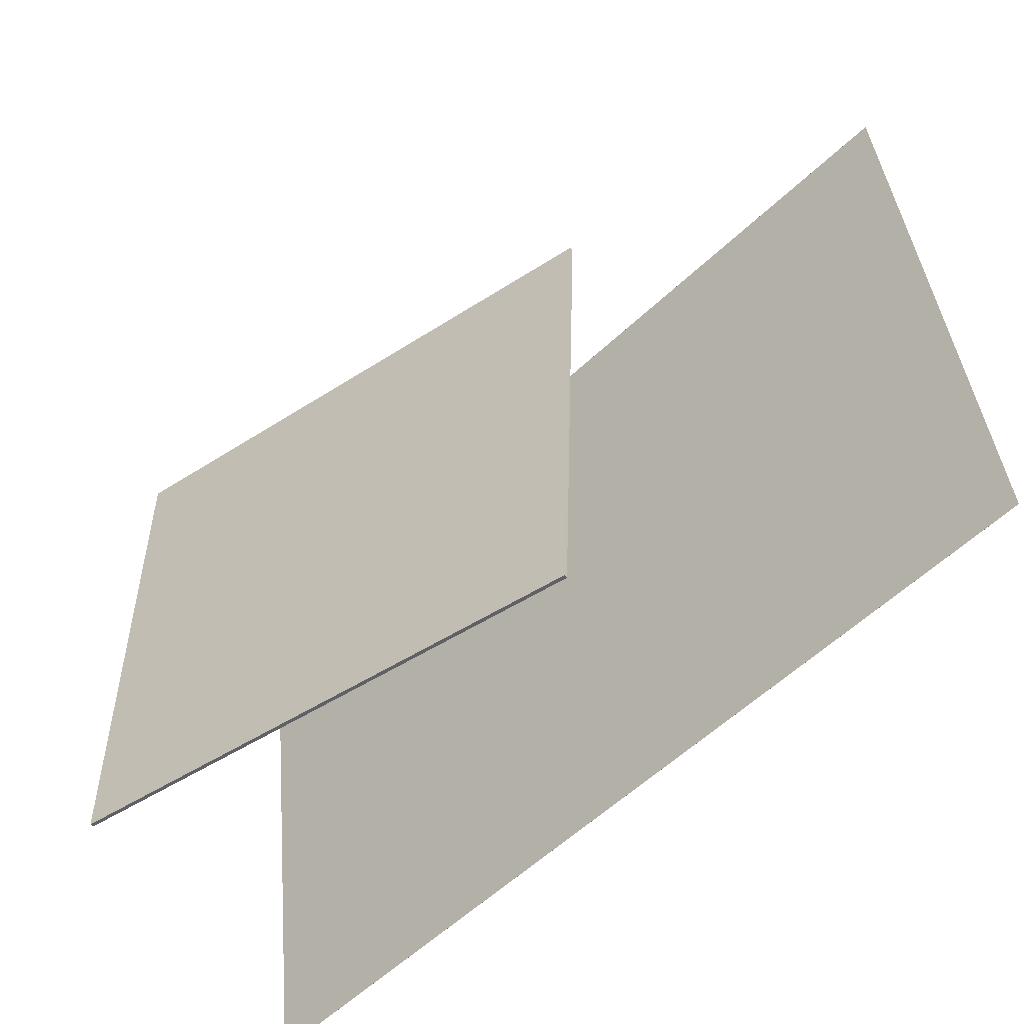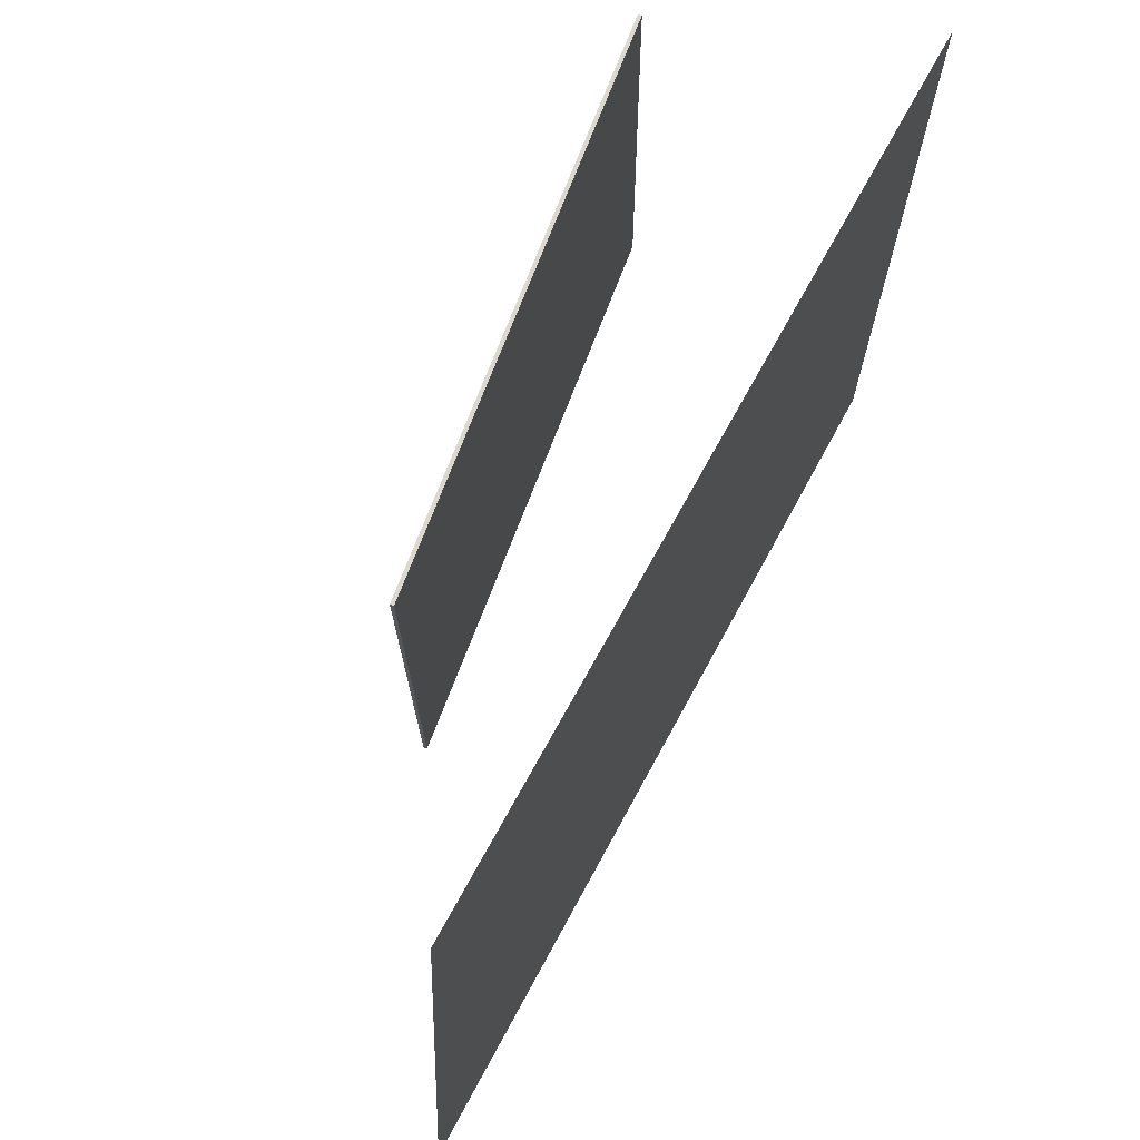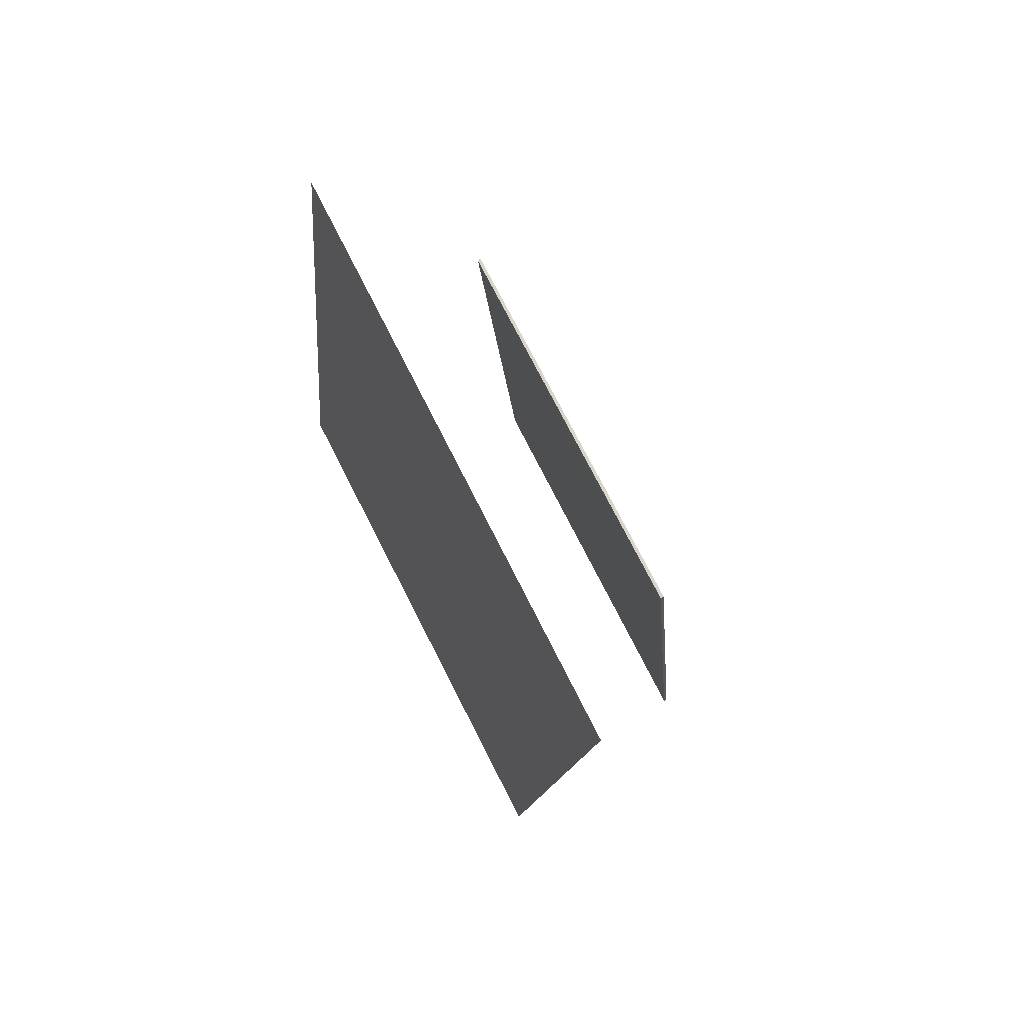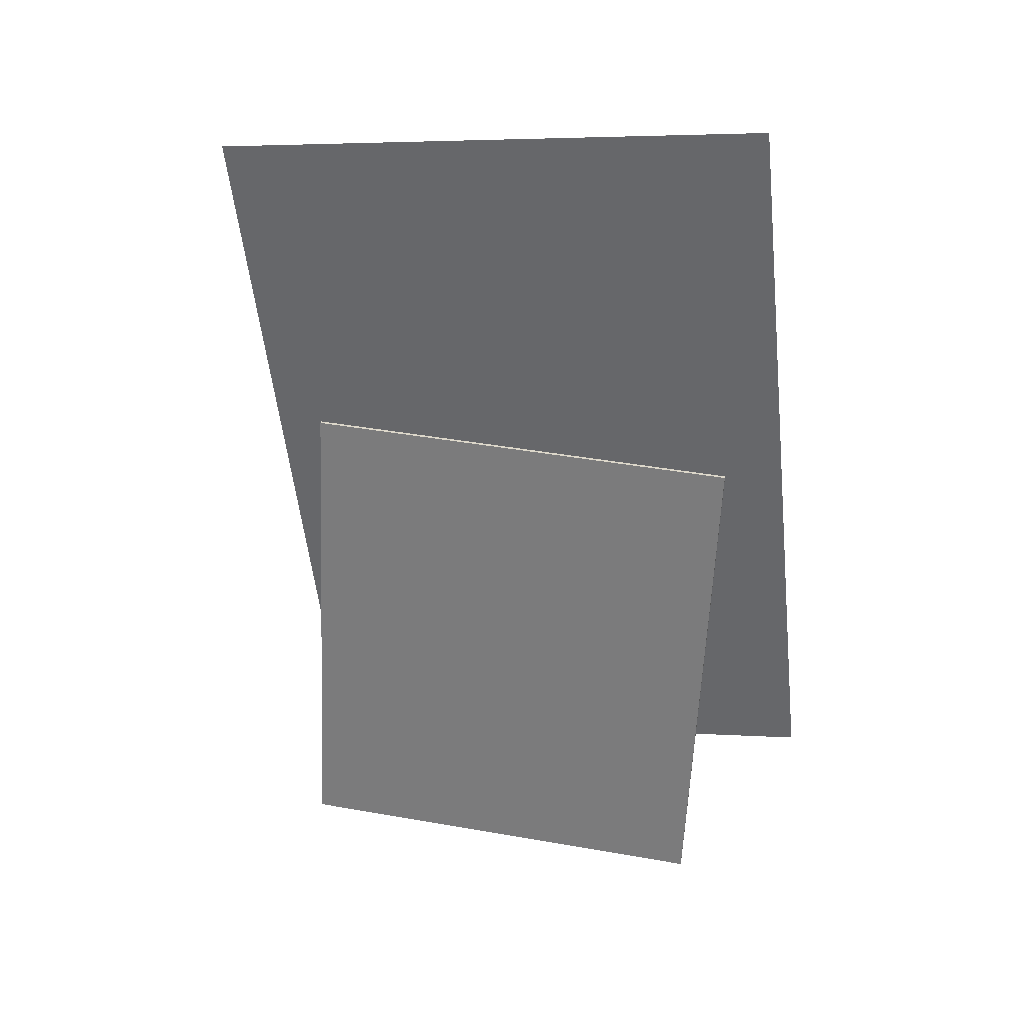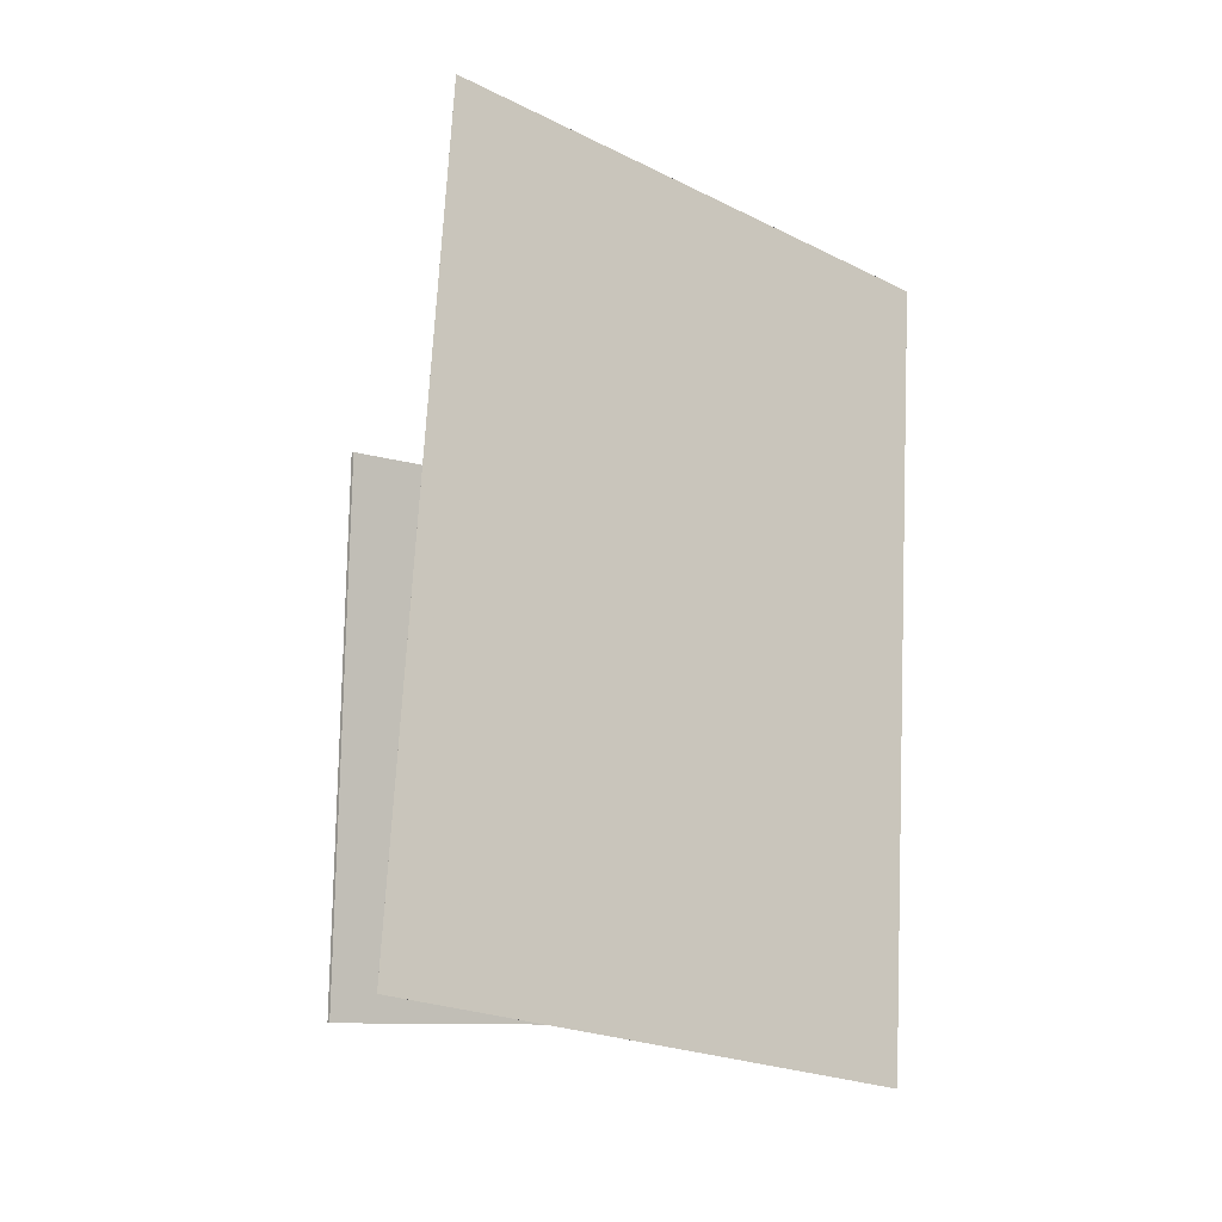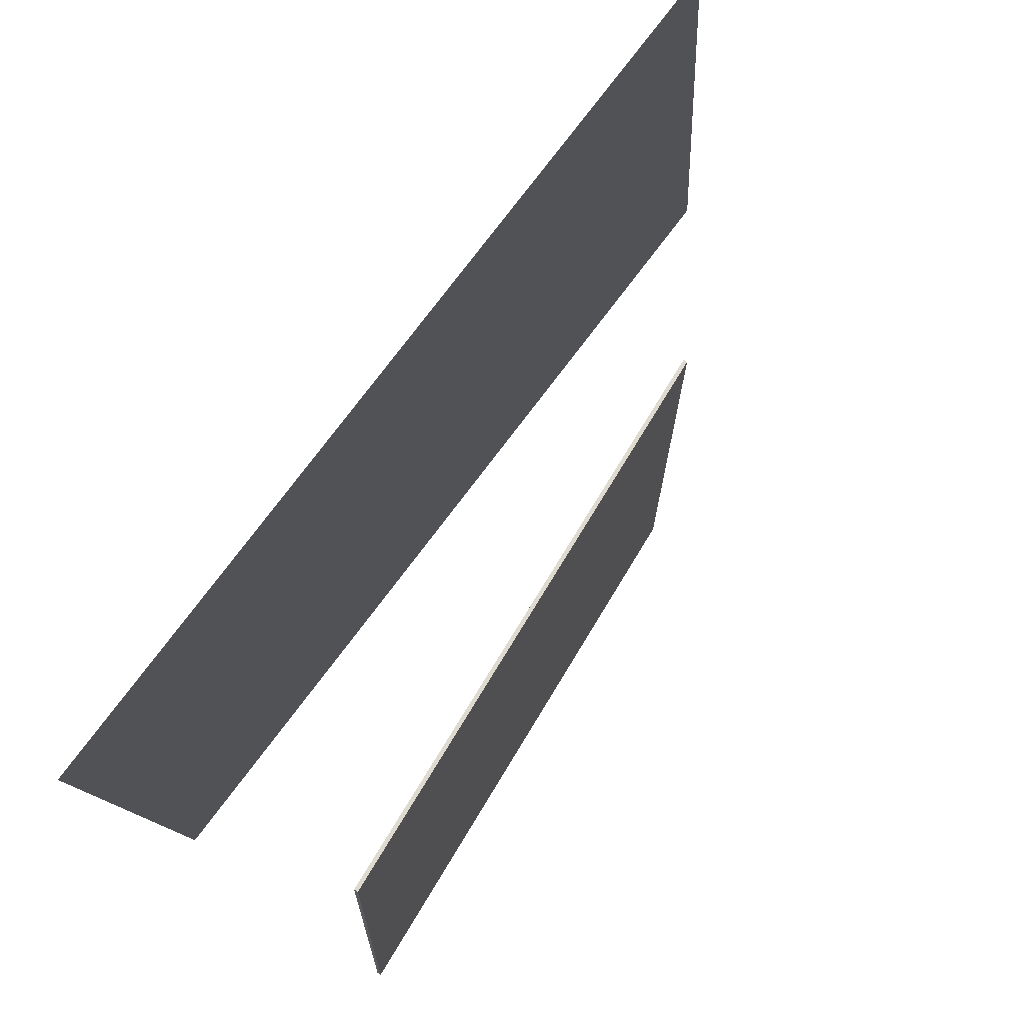
<metadata>
{"format":"obj","ext":"obj","renderer":"f3d","projection":"perspective","resolution":1024,"background":"white","views":[{"elev":-48.5,"azim":131.7,"up":"+Z"},{"elev":70.6,"azim":-154.7,"up":"+Z"},{"elev":72.2,"azim":-26.7,"up":"+Y"},{"elev":34.0,"azim":101.2,"up":"+Y"},{"elev":-13.4,"azim":-129.3,"up":"+Y"},{"elev":72.6,"azim":35.2,"up":"+Z"}]}
</metadata>
<code>
v -0.1419 -0.4253 -0.3689
v -0.135 -0.4956 0.3024
v -0.1419 -0.4253 -0.3689
v -0.135 -0.4956 0.3024
v -0.101 0.5167 -0.2707
v -0.09407 0.4465 0.4006
v -0.101 0.5167 -0.2707
v -0.0941 0.4465 0.4006
f 1.0 7.0 5.0
f 1.0 3.0 7.0
f 1.0 4.0 3.0
f 1.0 2.0 4.0
f 3.0 8.0 7.0
f 3.0 4.0 8.0
f 5.0 7.0 8.0
f 5.0 8.0 6.0
f 1.0 5.0 6.0
f 1.0 6.0 2.0
f 2.0 6.0 8.0
f 2.0 8.0 4.0
v 0.1334 -0.4341 -0.2429
v 0.1291 -0.419 0.2564
v 0.08838 0.158 -0.2612
v 0.08407 0.1732 0.2381
v 0.1373 -0.4338 -0.2429
v 0.133 -0.4187 0.2564
v 0.09232 0.1583 -0.2612
v 0.08802 0.1735 0.2381
f 9.0 15.0 13.0
f 9.0 11.0 15.0
f 9.0 12.0 11.0
f 9.0 10.0 12.0
f 11.0 16.0 15.0
f 11.0 12.0 16.0
f 13.0 15.0 16.0
f 13.0 16.0 14.0
f 9.0 13.0 14.0
f 9.0 14.0 10.0
f 10.0 14.0 16.0
f 10.0 16.0 12.0

</code>
